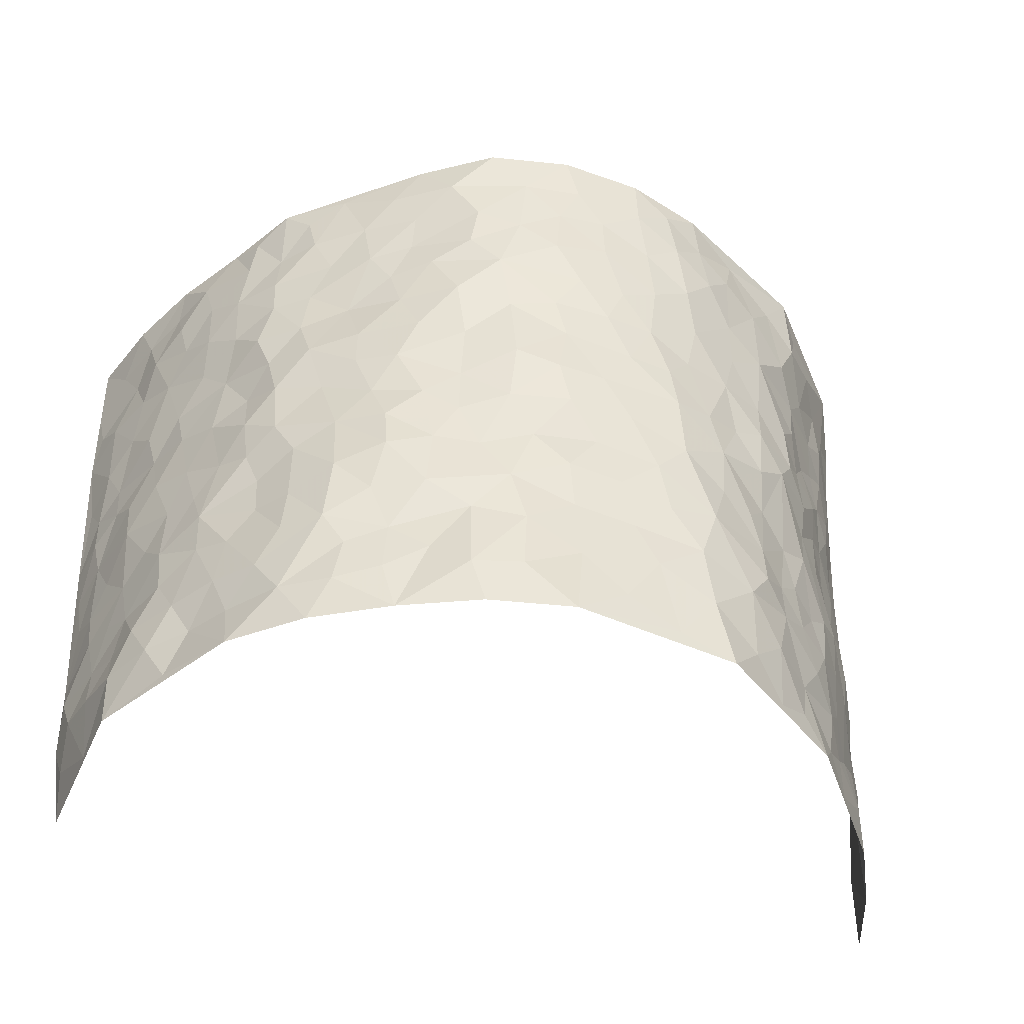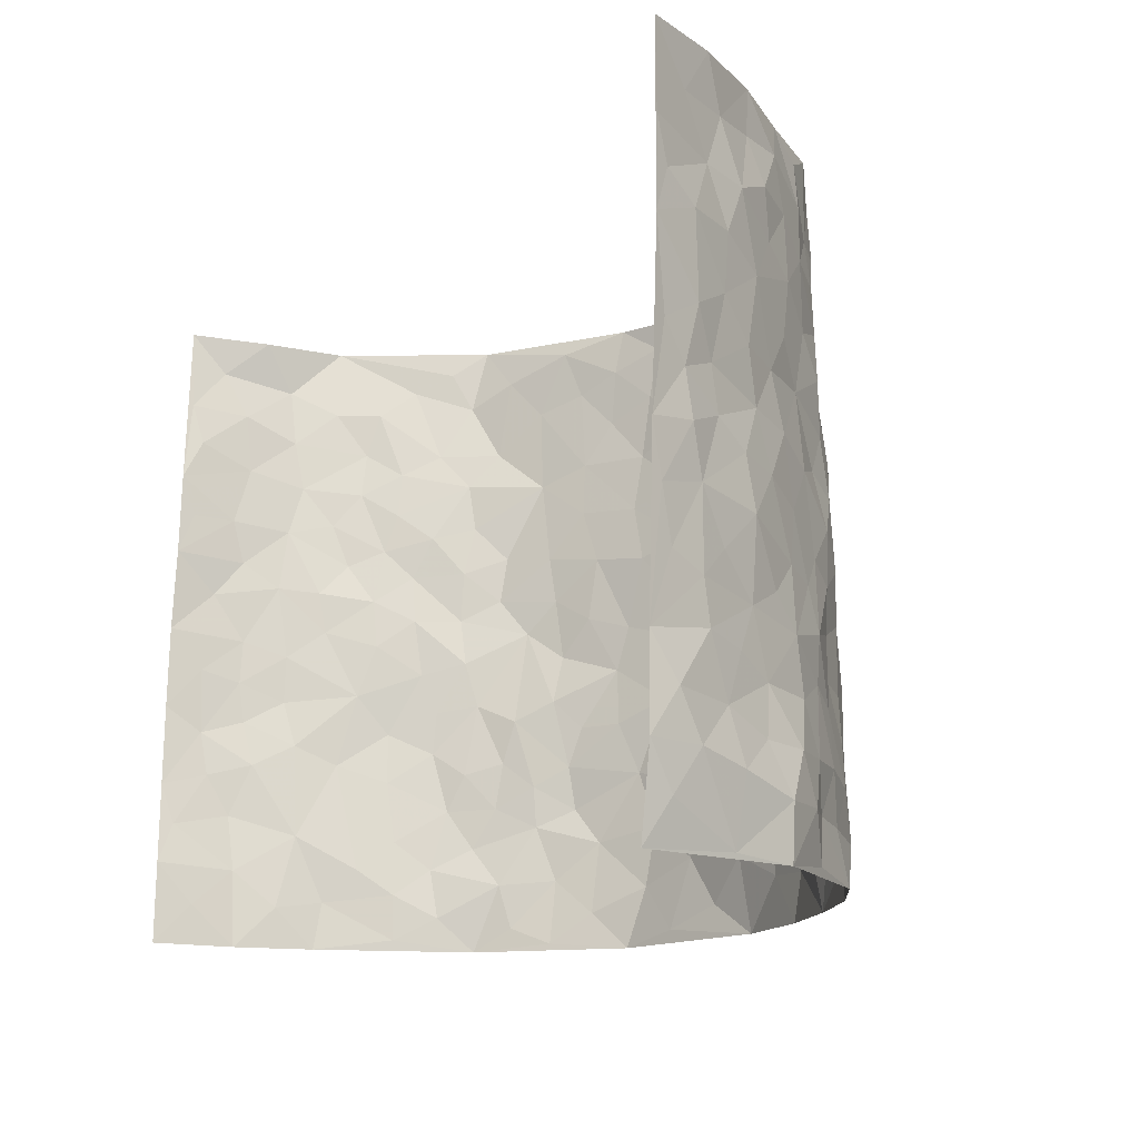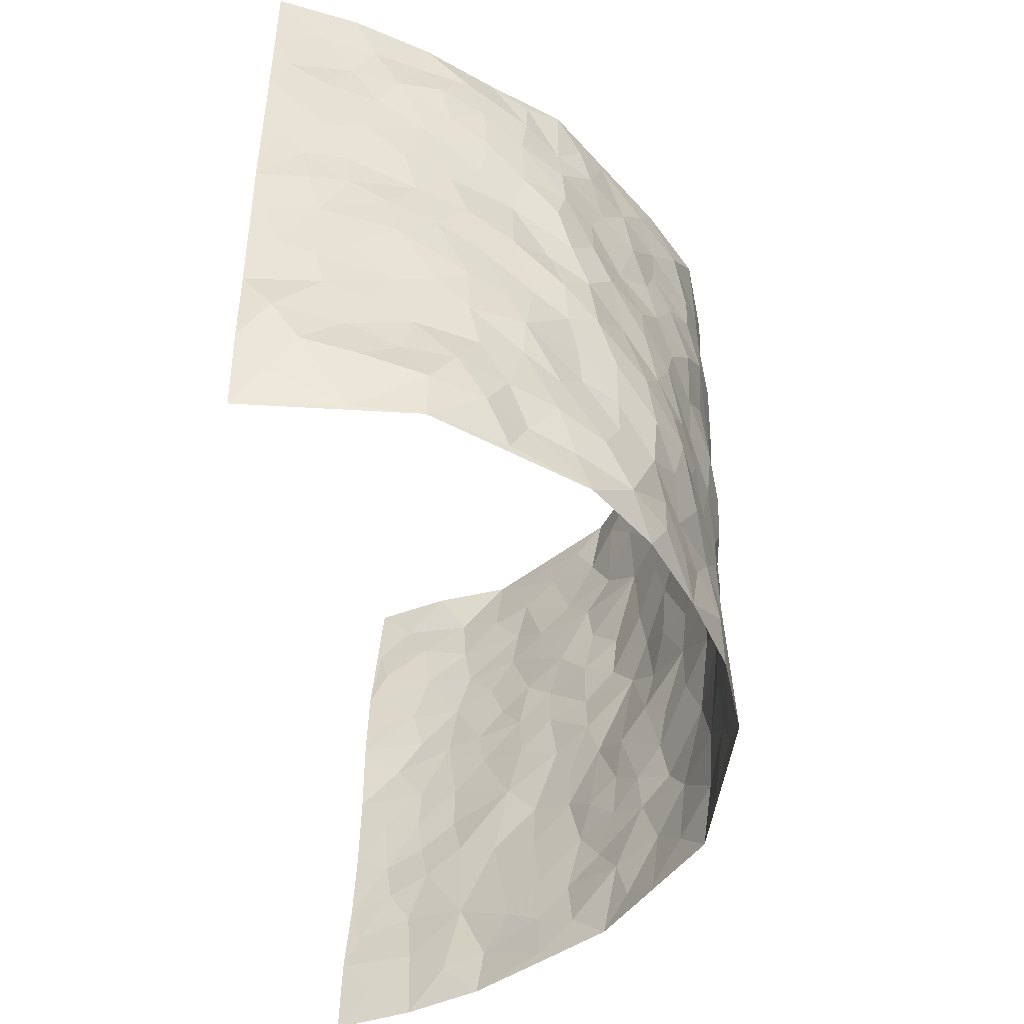
<metadata>
{"format":"obj","ext":"obj","renderer":"f3d","projection":"perspective","resolution":1024,"background":"white","views":[{"elev":-45.7,"azim":165.6,"up":"+Y"},{"elev":-15.3,"azim":56.7,"up":"+Y"},{"elev":-50.6,"azim":94.2,"up":"+Y"}]}
</metadata>
<code>
v -0.6464 0.01109 0.4105
v -0.6586 1.008 0.3806
v 0.6228 -0.005686 0.3894
v 0.676 0.9895 0.397
v -0.599 0.398 0.2254
v -0.6581 0.509 0.3982
v -0.6238 0.3639 0.2828
v -0.001152 0.003009 -0.2416
v -0.657 0.2592 0.4029
v -0.6465 0.3449 0.3448
v -0.5661 0.007315 0.1785
v -0.6467 0.1354 0.4088
v -0.5558 0.2972 0.1508
v -0.6127 0.008597 0.292
v -0.6109 0.2946 0.2712
v -0.4306 0.002977 -0.03014
v -0.6477 0.1967 0.3848
v -0.2851 0.1666 -0.1677
v -0.5841 0.3274 0.2115
v -0.6173 0.127 0.2948
v -0.6309 0.07212 0.3559
v -0.5859 0.07046 0.2356
v -0.5289 0.131 0.1252
v -0.5617 0.08013 0.1671
v -0.6279 0.2136 0.3014
v -0.6398 0.2769 0.3351
v -0.5783 0.1829 0.2081
v -0.5426 0.2137 0.1382
v -0.6255 0.4949 0.2872
v -0.6608 0.3836 0.3996
v -0.5937 0.9997 0.1423
v -0.4617 0.2238 0.002111
v 0.2494 0.1594 -0.1721
v -0.6444 0.7591 0.3951
v -0.3365 0.393 -0.1156
v -0.5984 0.7572 0.2021
v -0.6085 0.8355 0.2139
v -0.4847 0.4437 0.03896
v -0.5001 0.6068 0.04939
v -0.448 0.9962 -0.05569
v -0.6414 0.6959 0.3737
v -0.5273 0.5651 0.106
v -0.3637 0.7527 -0.1122
v -0.4401 0.281 -0.01607
v -0.4073 0.226 -0.05381
v -0.4332 0.1633 -0.02792
v -0.4091 0.636 -0.07367
v -0.3452 0.5591 -0.1259
v 0.1594 0.4739 -0.2051
v -0.3196 0.2208 -0.1462
v -0.2048 0.6103 -0.1972
v -0.3493 0.6288 -0.1169
v -0.2872 0.05755 -0.1547
v -0.5133 0.712 0.07223
v -0.3617 0.1947 -0.1003
v -0.6286 0.625 0.2908
v -0.03962 0.3481 -0.233
v 0.0557 0.3395 -0.2323
v 0.2844 0.4517 -0.1589
v -0.097 0.5509 -0.2371
v -0.1652 0.5559 -0.2197
v 0.08955 0.6294 -0.2299
v -0.5196 0.3486 0.07911
v -0.5725 0.5784 0.181
v -0.6384 0.8189 0.3651
v -0.4717 0.1313 0.02533
v -0.336 0.01256 -0.1097
v -0.5961 0.4717 0.2244
v -0.5028 0.1751 0.07396
v -0.4984 0.02162 0.0758
v -0.2407 0.001548 -0.1881
v -0.4982 0.09148 0.07639
v -0.4599 0.05531 0.0188
v -0.3857 0.03817 -0.06938
v -0.3972 0.105 -0.05442
v -0.6297 0.6933 0.3095
v -0.6498 0.883 0.3799
v -0.5673 0.5133 0.1713
v -0.001303 0.9976 -0.2507
v -0.6033 0.6807 0.2245
v -0.4782 0.3166 0.02034
v -0.4426 0.4621 -0.01694
v 0.004833 0.5704 -0.2419
v -0.05106 0.4825 -0.2418
v 0.001702 0.4191 -0.2436
v -0.1259 0.1289 -0.2259
v -0.4771 0.6708 0.0266
v -0.6428 0.5703 0.3333
v -0.5722 0.6945 0.1598
v -0.3989 0.2975 -0.06148
v -0.5142 0.27 0.08172
v -0.4417 0.6883 -0.03232
v -0.1744 0.4849 -0.2216
v -0.2552 0.4362 -0.1824
v -0.5253 0.6509 0.08878
v -0.0126 0.1172 -0.2309
v -0.3852 0.5094 -0.09778
v -0.3218 0.288 -0.1351
v -0.2352 0.5034 -0.1908
v -0.1814 0.382 -0.2193
v -0.6459 0.6337 0.3976
v -0.5569 0.6258 0.1383
v -0.6042 0.5853 0.2378
v -0.3383 0.11 -0.1218
v -0.4537 0.5336 -0.01435
v -0.5369 0.4089 0.1269
v -0.1321 0.3242 -0.2312
v -0.1504 0.2496 -0.2218
v -0.4483 0.6119 -0.0157
v 0.107 0.7277 -0.2357
v -0.005007 0.2149 -0.2266
v -0.07445 0.273 -0.233
v 0.003353 0.288 -0.2359
v -0.3823 0.3639 -0.07302
v -0.1974 0.1844 -0.2118
v -0.5207 0.4904 0.1023
v -0.4721 0.3826 0.01747
v -0.4316 0.3926 -0.03364
v -0.2918 0.5234 -0.1534
v -0.2504 0.3501 -0.1814
v -0.3353 0.4661 -0.133
v -0.2254 0.2707 -0.2025
v -0.09261 0.4115 -0.2368
v -0.4916 0.5329 0.04942
v -0.09347 0.1985 -0.2234
v -0.2126 0.09326 -0.2042
v -0.3618 0.2584 -0.0957
v -0.6444 0.4452 0.3486
v -0.6263 0.4272 0.2909
v 0.08964 0.4226 -0.2281
v 0.2047 0.2386 -0.2014
v 0.08167 0.5162 -0.2373
v 0.01838 0.4875 -0.247
v 0.1619 0.3933 -0.2082
v 0.5994 0.4917 0.2139
v 0.2135 0.4344 -0.1923
v 0.2625 0.3149 -0.1875
v 0.1555 0.567 -0.2101
v 0.1217 0.9961 -0.2355
v -0.2794 0.6189 -0.1613
v 0.3811 0.8797 -0.07517
v 0.4279 0.9979 -0.02738
v -0.2118 0.7805 -0.2039
v -0.06044 0.8629 -0.2436
v -0.3037 0.3485 -0.1473
v -0.4161 0.5654 -0.06532
v -0.0755 0.05334 -0.2312
v -0.1561 0.02246 -0.2085
v 0.1218 0.004115 -0.224
v 0.01125 0.8585 -0.2463
v -0.01883 0.698 -0.2493
v 0.3909 0.1976 -0.09648
v 0.3295 0.291 -0.1499
v 0.4976 0.5249 0.04127
v 0.4524 0.5457 -0.008071
v 0.4186 0.136 -0.07681
v 0.4574 0.227 -0.01975
v 0.3837 0.3621 -0.09802
v 0.02079 0.6395 -0.242
v -0.06152 0.6264 -0.2446
v -0.1475 0.7288 -0.2274
v -0.0888 0.6919 -0.242
v -0.06218 0.7895 -0.2453
v -0.1367 0.6325 -0.2265
v 0.01915 0.7728 -0.2505
v 0.2272 0.9978 -0.173
v -0.02089 0.9255 -0.2477
v -0.2621 0.8456 -0.1796
v -0.1983 0.8796 -0.2101
v -0.2998 0.7799 -0.1521
v -0.2399 0.9975 -0.1875
v -0.2228 0.6954 -0.1951
v -0.3002 0.6991 -0.1488
v -0.14 0.8289 -0.2253
v -0.1243 0.9982 -0.2332
v 0.2079 0.7456 -0.1916
v 0.17 0.6665 -0.2142
v 0.3079 0.5957 -0.1414
v 0.2519 0.5231 -0.1768
v 0.2505 0.6655 -0.1675
v 0.3797 0.7437 -0.07342
v 0.3225 0.6826 -0.1126
v 0.2656 0.7326 -0.1547
v 0.0661 0.9276 -0.2405
v 0.07653 0.8214 -0.2399
v 0.1411 0.8568 -0.2225
v 0.2331 0.8726 -0.1703
v 0.2971 0.7926 -0.1365
v 0.2234 0.5954 -0.1863
v -0.6284 0.8737 0.2928
v -0.5545 0.8184 0.1097
v -0.6253 0.7814 0.2845
v -0.6166 1.002 0.2651
v -0.6471 0.9464 0.3265
v -0.6201 0.9247 0.2183
v -0.5807 0.8883 0.1527
v -0.5176 0.929 0.03942
v -0.543 0.8874 0.09226
v -0.5514 0.748 0.1194
v -0.4829 0.8143 0.01098
v -0.5147 0.7823 0.0644
v -0.4612 0.8991 -0.03602
v -0.3641 0.877 -0.1088
v -0.4794 0.9589 -0.008264
v -0.4241 0.8146 -0.06588
v -0.4048 0.9348 -0.07541
v -0.3228 0.9718 -0.1288
v -0.4493 0.7604 -0.02453
v -0.3053 0.9004 -0.1495
v -0.2502 0.9297 -0.1788
v 0.1522 0.784 -0.2197
v 0.2365 0.8035 -0.1673
v 0.1824 0.9318 -0.2078
v 0.3527 0.8116 -0.0902
v 0.3077 0.8799 -0.1244
v 0.3406 0.9821 -0.09387
v 0.2678 0.9373 -0.153
v 0.3915 0.9478 -0.06028
v 0.3525 0.494 -0.11
v 0.3092 0.5294 -0.1448
v 0.4297 0.6037 -0.04146
v 0.3895 0.6645 -0.07342
v 0.3756 0.5888 -0.09839
v 0.3385 0.1916 -0.142
v 0.4262 0.3345 -0.04538
v 0.4176 0.5227 -0.06445
v 0.3312 0.3891 -0.1406
v -0.1264 0.9139 -0.2349
v -0.1836 0.9575 -0.2151
v 0.3074 0.1348 -0.1537
v 0.5151 0.01361 0.0448
v 0.1966 0.3341 -0.1986
v 0.264 0.3862 -0.1777
v 0.4959 0.2464 0.02792
v 0.569 0.9944 0.1761
v 0.6446 0.2423 0.3905
v 0.4333 0.8116 -0.03066
v 0.5657 0.4834 0.1479
v 0.4318 0.7464 -0.03492
v 0.6584 0.4899 0.3937
v 0.5449 0.2916 0.0987
v 0.4534 0.4677 -0.02964
v 0.5879 0.3059 0.1991
v 0.4802 0.4144 0.01432
v 0.4447 0.003144 -0.05628
v 0.08835 0.2525 -0.2276
v 0.4473 0.07759 -0.03704
v 0.1309 0.3197 -0.2145
v 0.3844 0.2676 -0.09702
v 0.6225 0.2587 0.2881
v 0.5243 0.4594 0.08259
v 0.4902 0.08195 0.02293
v 0.4126 0.4261 -0.07559
v 0.5088 0.3698 0.04971
v 0.2778 0.2342 -0.1711
v 0.4236 0.2715 -0.04837
v 0.2556 0.08055 -0.1761
v 0.3471 0.003557 -0.1294
v 0.2367 0.004194 -0.182
v 0.1941 0.1163 -0.1936
v 0.06589 0.1702 -0.23
v 0.1407 0.1909 -0.2111
v 0.5182 0.1463 0.04623
v 0.5963 0.4181 0.197
v 0.5769 0.2167 0.1699
v 0.5446 0.07907 0.07322
v 0.5422 0.3817 0.1022
v 0.5647 0.3356 0.1446
v 0.6276 0.3193 0.3003
v 0.5737 0.563 0.1766
v 0.5668 0.1437 0.1104
v 0.5868 0.1454 0.18
v 0.6123 0.3613 0.258
v 0.6415 0.3415 0.356
v 0.6301 0.4313 0.3024
v 0.4984 0.3116 0.02492
v 0.6121 0.1008 0.2312
v 0.3196 0.06495 -0.1517
v 0.3872 0.06982 -0.1097
v 0.0703 0.07888 -0.2323
v 0.142 0.0744 -0.2223
v 0.671 0.7395 0.3938
v 0.588 0.07638 0.1429
v 0.5391 0.2136 0.0847
v 0.6502 0.4156 0.375
v 0.6417 0.5006 0.3228
v 0.5995 0.2449 0.2266
v 0.4691 0.1482 -0.01719
v 0.5855 -0.001642 0.1453
v 0.4455 0.3937 -0.03325
v 0.6298 0.05616 0.3497
v 0.6415 0.1178 0.3889
v 0.6104 0.1742 0.2549
v 0.6318 0.1172 0.3085
v 0.6011 0.004332 0.2403
v 0.6429 0.1807 0.3478
v 0.5381 0.5531 0.1054
v 0.5477 0.6295 0.1318
v 0.4862 0.6345 0.04374
v 0.6128 0.6846 0.2514
v 0.5214 0.769 0.07952
v 0.657 0.6151 0.3735
v 0.5874 0.6366 0.197
v 0.6189 0.5878 0.2785
v 0.5713 0.7397 0.1693
v 0.617 0.5238 0.2675
v 0.6426 0.5652 0.3344
v 0.6404 0.6508 0.3112
v 0.5209 0.69 0.08843
v 0.4814 0.7225 0.02503
v 0.4502 0.674 -0.02319
v 0.6207 0.8457 0.281
v 0.5668 0.8678 0.1495
v 0.6068 0.7706 0.2403
v 0.6445 0.7699 0.3173
v 0.5983 0.839 0.2106
v 0.6724 0.8646 0.3927
v 0.5535 0.7993 0.1347
v 0.6636 0.802 0.3718
v 0.572 0.9271 0.1818
v 0.629 0.992 0.2825
v 0.4965 0.9961 0.07567
v 0.6098 0.92 0.2515
v 0.6446 0.9203 0.3309
v 0.5364 0.9324 0.109
v 0.4749 0.9007 0.02159
v 0.4279 0.8807 -0.02462
v 0.4664 0.9689 0.02089
v 0.4851 0.8207 0.02977
v 0.5234 0.8588 0.08557
f 29 6 128
f 12 21 20
f 26 10 9
f 55 45 46
f 27 19 15
f 26 9 17
f 101 6 88
f 12 1 21
f 7 15 19
f 125 86 96
f 84 123 85
f 129 29 128
f 25 27 15
f 12 20 17
f 73 75 66
f 22 14 11
f 26 17 25
f 9 12 17
f 25 15 26
f 5 129 7
f 52 146 48
f 55 18 50
f 7 19 5
f 20 27 25
f 124 82 105
f 41 76 34
f 20 14 22
f 14 20 21
f 14 21 1
f 24 22 11
f 24 27 22
f 72 66 69
f 69 32 91
f 70 24 11
f 24 23 27
f 17 20 25
f 27 20 22
f 10 15 7
f 10 26 15
f 23 28 27
f 27 13 19
f 28 23 69
f 13 27 28
f 119 121 94
f 10 7 129
f 6 30 128
f 9 10 30
f 36 192 80
f 80 102 89
f 118 81 44
f 64 103 78
f 115 126 86
f 45 32 46
f 91 63 13
f 129 68 29
f 95 87 54
f 95 54 199
f 202 40 204
f 82 97 105
f 29 88 6
f 18 55 104
f 148 126 71
f 38 82 124
f 50 18 122
f 117 82 38
f 5 19 106
f 82 117 118
f 80 64 102
f 127 45 55
f 194 77 190
f 98 35 114
f 39 124 105
f 127 50 98
f 106 19 13
f 66 75 46
f 39 95 42
f 63 117 38
f 95 89 102
f 101 56 76
f 51 140 99
f 18 53 126
f 62 83 132
f 45 127 90
f 112 113 57
f 103 29 68
f 130 85 58
f 109 39 105
f 35 94 121
f 113 246 58
f 151 165 163
f 120 100 94
f 114 127 98
f 192 190 65
f 95 39 87
f 36 191 37
f 67 104 74
f 56 101 88
f 13 63 106
f 192 34 76
f 268 241 243
f 108 115 125
f 93 84 60
f 133 84 85
f 156 288 157
f 101 76 41
f 80 103 64
f 105 97 146
f 99 61 51
f 92 109 47
f 125 96 111
f 158 227 153
f 75 104 55
f 69 66 32
f 81 91 32
f 106 78 68
f 42 64 78
f 77 34 65
f 24 70 72
f 75 73 16
f 16 71 67
f 2 34 77
f 13 28 91
f 103 56 88
f 56 80 76
f 72 69 23
f 11 16 70
f 16 73 70
f 16 67 74
f 115 18 126
f 24 72 23
f 73 72 70
f 16 74 75
f 72 73 66
f 32 45 44
f 84 83 60
f 66 46 32
f 78 106 116
f 117 63 81
f 67 53 104
f 103 68 78
f 69 91 28
f 36 80 89
f 106 38 116
f 106 68 5
f 81 118 117
f 62 132 138
f 32 44 81
f 53 67 71
f 57 58 85
f 123 100 107
f 93 60 61
f 33 230 224
f 8 96 147
f 132 133 130
f 140 48 119
f 93 100 123
f 122 98 50
f 164 60 160
f 53 71 126
f 125 112 108
f 193 194 195
f 75 55 46
f 63 91 81
f 56 103 80
f 196 198 31
f 18 104 53
f 121 48 97
f 38 106 63
f 118 97 82
f 97 35 121
f 51 172 140
f 130 134 49
f 87 39 109
f 288 252 263
f 97 114 35
f 47 43 92
f 57 113 58
f 248 130 58
f 34 101 41
f 114 90 127
f 116 124 42
f 145 94 35
f 118 114 97
f 167 79 175
f 98 145 35
f 85 123 57
f 43 47 52
f 199 36 89
f 42 78 116
f 159 83 62
f 88 29 103
f 74 104 75
f 118 44 90
f 173 140 172
f 42 95 102
f 190 192 37
f 65 190 77
f 89 95 199
f 125 111 112
f 92 87 109
f 18 115 122
f 177 180 176
f 112 57 107
f 109 105 146
f 93 94 100
f 285 286 275
f 96 86 147
f 137 232 131
f 57 123 107
f 87 92 208
f 49 134 136
f 132 130 49
f 161 164 162
f 50 127 55
f 122 108 107
f 122 107 100
f 48 140 52
f 118 90 114
f 99 119 94
f 123 84 93
f 36 37 192
f 48 121 119
f 120 122 100
f 39 42 124
f 38 124 116
f 248 58 246
f 44 45 90
f 98 122 120
f 146 52 47
f 94 93 99
f 168 209 170
f 212 183 188
f 202 197 200
f 42 102 64
f 107 108 112
f 99 93 61
f 8 280 96
f 112 111 113
f 125 115 86
f 115 108 122
f 128 30 10
f 5 68 129
f 10 129 128
f 132 49 138
f 83 84 133
f 130 133 85
f 83 133 132
f 248 134 130
f 156 152 224
f 151 110 165
f 212 186 211
f 153 224 249
f 254 251 244
f 246 261 262
f 225 158 249
f 49 136 179
f 185 184 150
f 214 188 181
f 181 188 182
f 161 163 174
f 143 170 172
f 110 211 185
f 184 79 167
f 174 228 169
f 62 110 159
f 163 150 144
f 210 169 229
f 170 143 168
f 176 211 110
f 98 120 145
f 94 145 120
f 48 146 97
f 109 146 47
f 148 86 126
f 147 86 148
f 71 8 148
f 8 147 148
f 244 276 254
f 232 136 134
f 174 143 161
f 60 83 160
f 163 162 151
f 159 160 83
f 261 281 262
f 259 281 149
f 219 220 59
f 246 113 111
f 33 255 131
f 157 256 152
f 137 255 153
f 230 278 279
f 262 260 33
f 154 155 242
f 131 255 137
f 248 131 232
f 281 280 149
f 259 258 278
f 220 179 59
f 159 151 160
f 162 160 151
f 164 61 60
f 228 174 144
f 144 174 163
f 159 110 151
f 161 172 164
f 186 184 185
f 161 162 163
f 61 164 51
f 160 162 164
f 187 217 213
f 150 163 165
f 205 202 200
f 79 184 139
f 170 43 173
f 174 169 143
f 161 143 172
f 167 144 150
f 176 180 183
f 172 170 173
f 223 226 221
f 185 150 165
f 99 140 119
f 207 206 203
f 172 51 164
f 43 52 173
f 173 52 140
f 167 175 228
f 228 229 169
f 210 168 169
f 177 110 62
f 189 138 179
f 62 138 177
f 136 232 233
f 181 182 222
f 150 184 167
f 178 180 189
f 49 179 138
f 177 138 189
f 180 178 182
f 178 179 220
f 307 308 304
f 222 223 221
f 215 187 188
f 176 183 212
f 187 213 186
f 214 215 188
f 185 211 186
f 237 181 239
f 182 188 183
f 110 185 165
f 216 215 141
f 211 176 212
f 182 183 180
f 176 110 177
f 213 184 186
f 178 189 179
f 177 189 180
f 195 190 37
f 197 198 200
f 195 194 190
f 34 192 65
f 80 192 76
f 37 196 195
f 194 2 77
f 193 2 194
f 196 37 191
f 31 193 195
f 198 196 191
f 31 195 196
f 199 201 191
f 197 204 31
f 198 191 201
f 31 198 197
f 201 199 54
f 36 199 191
f 54 208 201
f 208 43 205
f 208 54 87
f 198 201 200
f 206 205 203
f 43 170 203
f 210 207 209
f 40 202 206
f 31 204 40
f 197 202 204
f 208 205 200
f 43 203 205
f 205 206 202
f 203 209 207
f 171 40 207
f 40 206 207
f 208 200 201
f 43 208 92
f 170 209 203
f 168 143 169
f 207 210 171
f 168 210 209
f 188 187 212
f 212 187 186
f 166 139 213
f 184 213 139
f 237 214 181
f 215 214 141
f 216 141 218
f 213 217 166
f 142 166 216
f 217 216 166
f 187 215 217
f 216 217 215
f 237 141 214
f 142 216 218
f 223 222 182
f 179 136 59
f 223 220 219
f 267 238 251
f 237 327 141
f 223 182 178
f 158 290 253
f 220 223 178
f 59 233 227
f 233 59 136
f 248 246 131
f 153 249 158
f 251 254 267
f 223 219 226
f 111 261 246
f 297 251 238
f 276 256 157
f 167 228 144
f 229 228 175
f 175 171 229
f 229 171 210
f 260 257 33
f 265 271 272
f 266 289 283
f 269 243 250
f 249 224 152
f 266 283 271
f 227 233 137
f 253 227 158
f 325 313 320
f 135 264 275
f 310 329 239
f 270 298 297
f 249 256 225
f 275 273 269
f 311 222 221
f 155 154 299
f 234 276 157
f 310 311 299
f 222 239 181
f 221 226 155
f 266 263 252
f 242 290 244
f 264 273 275
f 273 264 243
f 242 244 154
f 276 290 225
f 288 234 157
f 240 282 302
f 275 286 306
f 225 290 158
f 234 263 284
f 241 254 276
f 233 232 137
f 137 153 227
f 264 135 238
f 244 251 154
f 260 259 257
f 227 253 219
f 33 224 255
f 154 297 299
f 240 302 307
f 297 154 251
f 264 268 243
f 253 226 219
f 271 284 263
f 277 294 293
f 290 242 253
f 241 234 284
f 59 227 219
f 242 155 226
f 252 245 231
f 157 152 156
f 257 230 33
f 152 256 249
f 278 230 257
f 262 33 131
f 224 153 255
f 259 278 257
f 134 248 232
f 230 279 224
f 96 261 111
f 261 96 280
f 280 281 261
f 246 262 131
f 252 247 245
f 268 267 241
f 283 277 272
f 288 247 252
f 275 274 285
f 295 291 294
f 267 268 264
f 263 234 288
f 309 310 299
f 290 276 244
f 283 272 271
f 267 254 241
f 265 243 241
f 236 240 285
f 297 238 270
f 303 305 298
f 241 276 234
f 221 155 299
f 272 277 293
f 250 243 287
f 286 285 240
f 284 271 265
f 271 263 266
f 295 3 291
f 225 256 276
f 241 284 265
f 289 266 231
f 3 292 291
f 321 235 323
f 293 294 296
f 279 278 258
f 245 279 258
f 279 156 224
f 260 281 259
f 280 8 149
f 262 281 260
f 231 266 252
f 267 264 238
f 306 304 270
f 283 289 295
f 243 269 273
f 236 269 250
f 294 292 296
f 274 236 285
f 269 274 275
f 250 287 293
f 245 289 231
f 236 274 269
f 156 279 247
f 242 226 253
f 247 279 245
f 243 265 287
f 288 156 247
f 265 272 293
f 296 292 236
f 293 287 265
f 295 294 277
f 277 283 295
f 236 250 296
f 289 3 295
f 292 294 291
f 293 296 250
f 300 304 308
f 325 320 235
f 329 330 326
f 270 304 303
f 270 303 298
f 309 305 301
f 135 306 270
f 299 297 298
f 298 309 299
f 238 135 270
f 300 314 305
f 303 300 305
f 304 306 307
f 300 303 304
f 282 319 315
f 322 325 235
f 275 306 135
f 307 306 286
f 240 307 286
f 308 307 302
f 302 282 308
f 308 282 315
f 305 309 298
f 310 309 301
f 310 301 329
f 310 239 311
f 222 311 239
f 299 311 221
f 319 312 315
f 312 323 316
f 301 305 318
f 305 314 316
f 300 308 315
f 316 314 312
f 312 314 315
f 315 314 300
f 323 312 324
f 316 313 318
f 282 4 317
f 330 313 325
f 4 321 324
f 235 320 323
f 282 317 319
f 312 319 317
f 326 325 322
f 316 320 313
f 316 318 305
f 142 218 327
f 327 218 141
f 316 323 320
f 324 312 317
f 4 324 317
f 321 323 324
f 318 313 330
f 328 326 322
f 326 327 329
f 329 327 237
f 326 328 327
f 322 142 328
f 327 328 142
f 329 237 239
f 301 318 330
f 326 330 325
f 330 329 301

</code>
